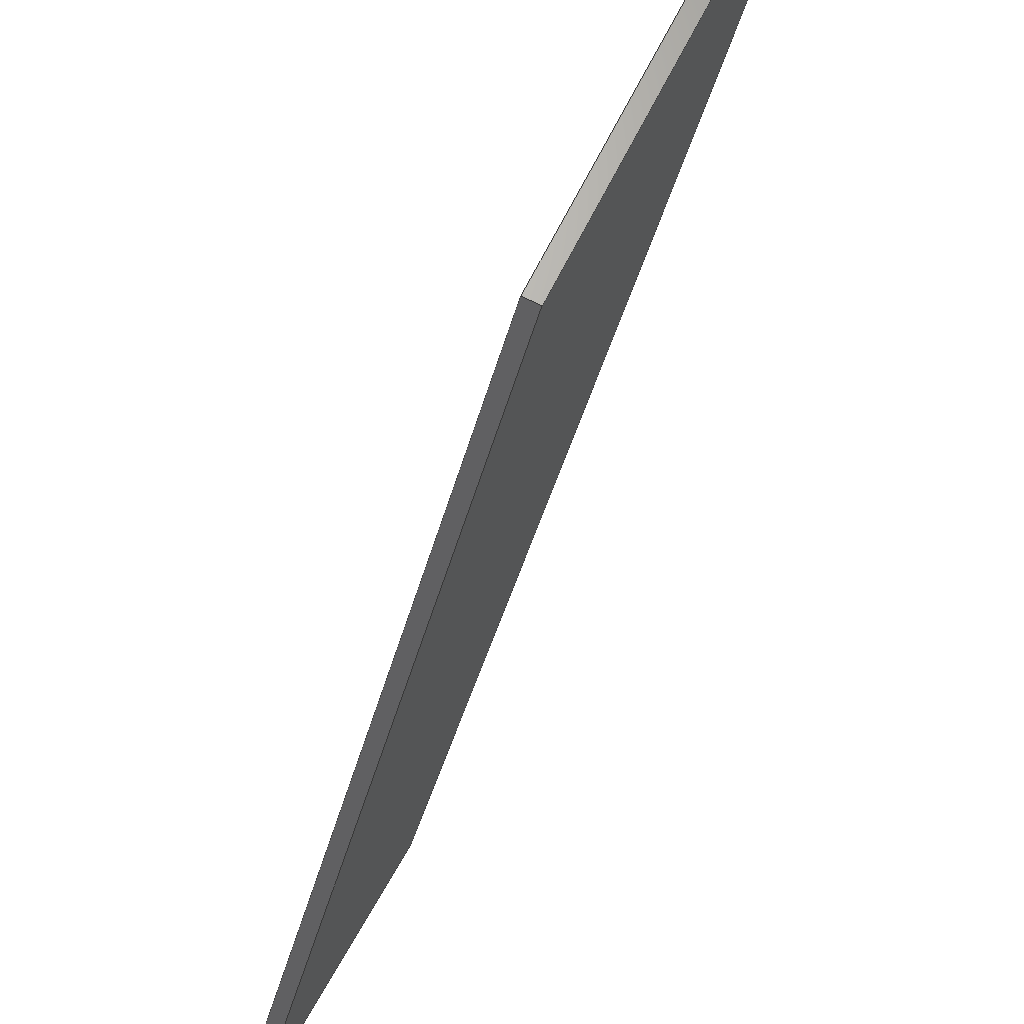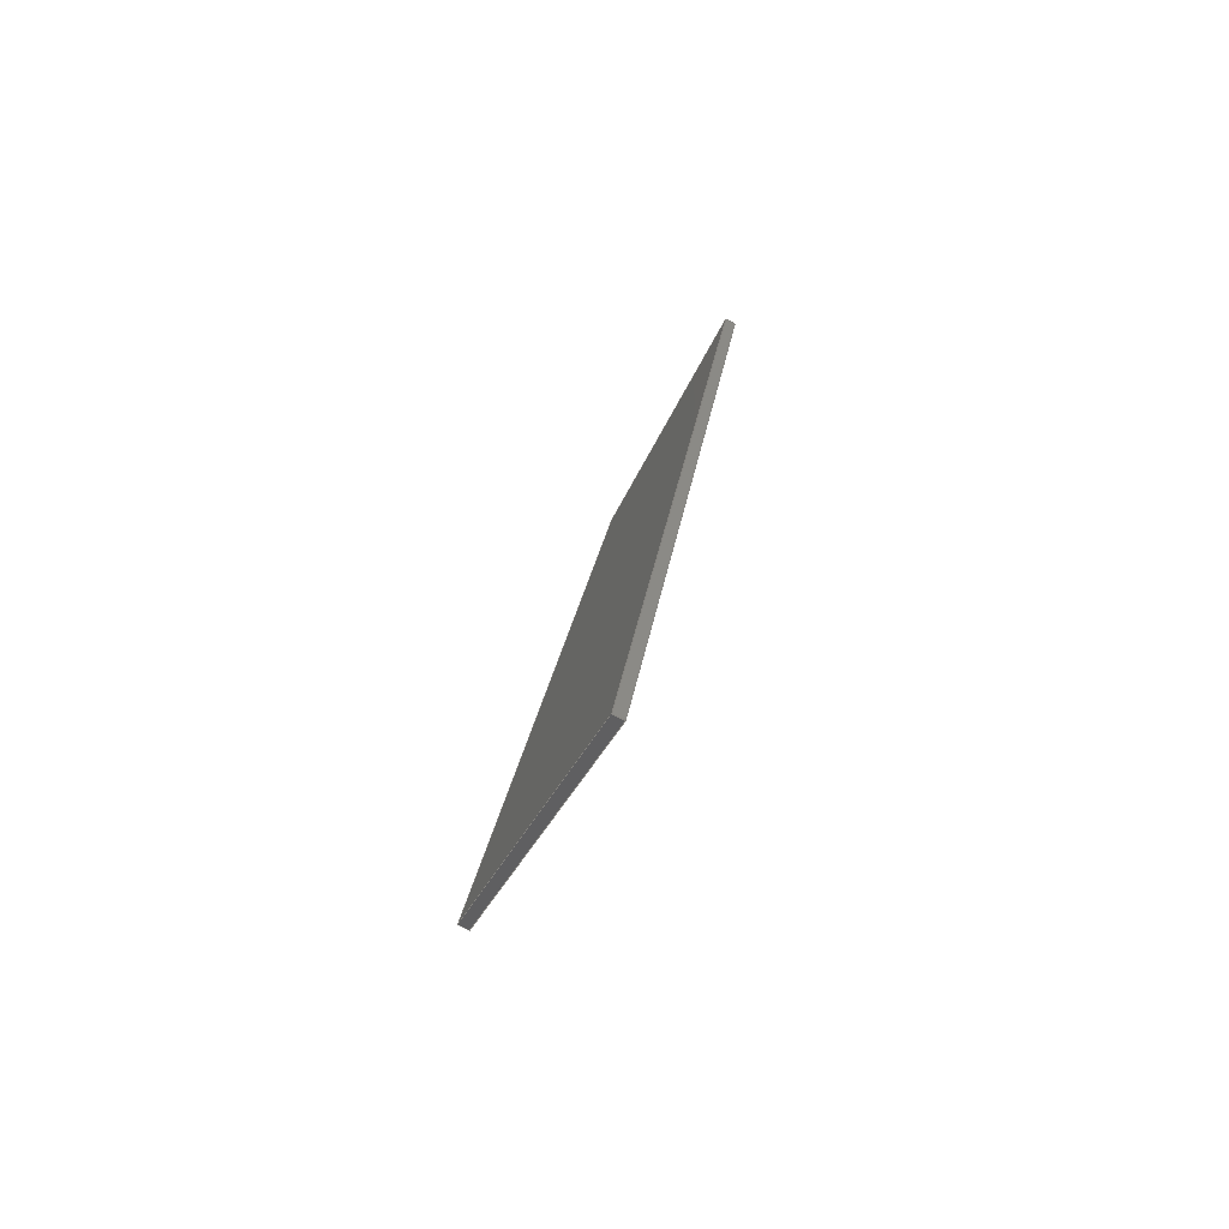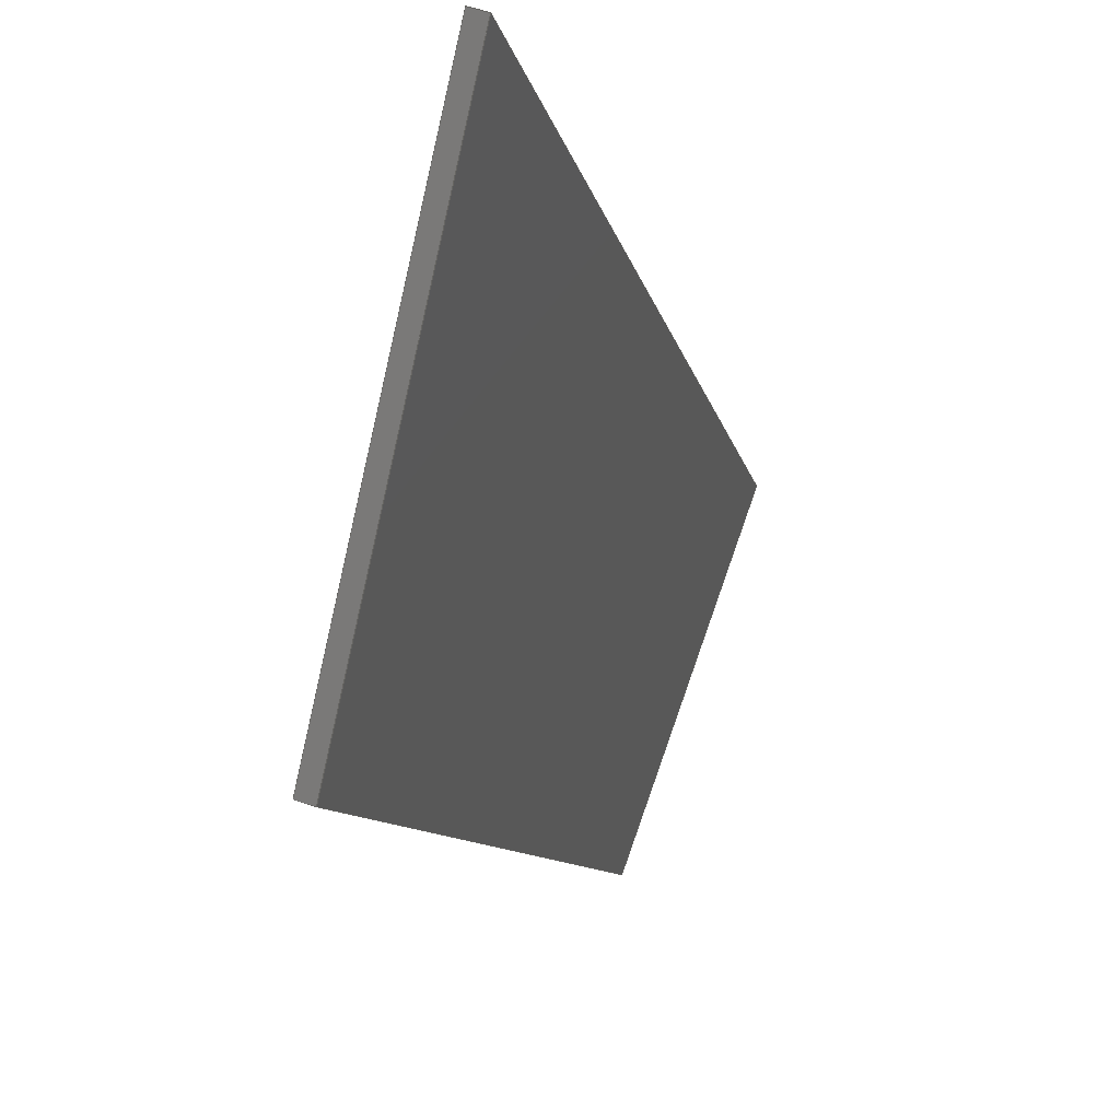
<metadata>
{"format":"step","ext":"step","renderer":"f3d","projection":"perspective","resolution":1024,"background":"white","views":[{"elev":-52.7,"azim":-22.3,"up":"+Z"},{"elev":-70.8,"azim":-8.4,"up":"+Y"},{"elev":-19.3,"azim":3.1,"up":"+Z"}]}
</metadata>
<code>
ISO-10303-21;
DATA;
#1 = APPLICATION_PROTOCOL_DEFINITION('international standard',
  'automotive_design',2000,#2);
#2 = APPLICATION_CONTEXT(
  'core data for automotive mechanical design processes');
#3 = SHAPE_DEFINITION_REPRESENTATION(#4,#10);
#4 = PRODUCT_DEFINITION_SHAPE('','',#5);
#5 = PRODUCT_DEFINITION('design','',#6,#9);
#6 = PRODUCT_DEFINITION_FORMATION('','',#7);
#7 = PRODUCT('Part 21','Part 21','',(#8));
#8 = PRODUCT_CONTEXT('',#2,'mechanical');
#9 = PRODUCT_DEFINITION_CONTEXT('part definition',#2,'design');
#10 = ADVANCED_BREP_SHAPE_REPRESENTATION('',(#11,#15),#345);
#11 = AXIS2_PLACEMENT_3D('',#12,#13,#14);
#12 = CARTESIAN_POINT('',(0,0,0));
#13 = DIRECTION('',(0,0,1));
#14 = DIRECTION('',(1,0,-0));
#15 = MANIFOLD_SOLID_BREP('',#16);
#16 = CLOSED_SHELL('',(#17,#137,#213,#284,#331,#338));
#17 = ADVANCED_FACE('',(#18),#32,.T.);
#18 = FACE_BOUND('',#19,.T.);
#19 = EDGE_LOOP('',(#20,#55,#83,#111));
#20 = ORIENTED_EDGE('',*,*,#21,.T.);
#21 = EDGE_CURVE('',#22,#24,#26,.T.);
#22 = VERTEX_POINT('',#23);
#23 = CARTESIAN_POINT('',(-971,-59.41,
    -286.1));
#24 = VERTEX_POINT('',#25);
#25 = CARTESIAN_POINT('',(-940.6,146.2,
    -241.9));
#26 = SURFACE_CURVE('',#27,(#31,#43),.PCURVE_S1);
#27 = LINE('',#28,#29);
#28 = CARTESIAN_POINT('',(-958.5,25.32,
    -267.9));
#29 = VECTOR('',#30,1);
#30 = DIRECTION('',(0.1433,0.9675,0.2081));
#31 = PCURVE('',#32,#37);
#32 = PLANE('',#33);
#33 = AXIS2_PLACEMENT_3D('',#34,#35,#36);
#34 = CARTESIAN_POINT('',(-955.5,25.11,
    -269));
#35 = DIRECTION('',(-0.3136,0.2439,-0.9177));
#36 = DIRECTION('',(0.9336,-0.0974,-0.3449));
#37 = DEFINITIONAL_REPRESENTATION('',(#38),#42);
#38 = LINE('',#39,#40);
#39 = CARTESIAN_POINT('',(-3.173,0.1023));
#40 = VECTOR('',#41,1);
#41 = DIRECTION('',(-0.03221,-0.9995));
#42 = ( GEOMETRIC_REPRESENTATION_CONTEXT(2) 
PARAMETRIC_REPRESENTATION_CONTEXT() REPRESENTATION_CONTEXT('2D SPACE',''
  ) );
#43 = PCURVE('',#44,#49);
#44 = PLANE('',#45);
#45 = AXIS2_PLACEMENT_3D('',#46,#47,#48);
#46 = CARTESIAN_POINT('',(-944.9,15.77,
    -228.5));
#47 = DIRECTION('',(-0.9387,0.06627,0.3383));
#48 = DIRECTION('',(0.07424,0.9972,0.01066
    ));
#49 = DEFINITIONAL_REPRESENTATION('',(#50),#54);
#50 = LINE('',#51,#52);
#51 = CARTESIAN_POINT('',(8.092,41.99));
#52 = VECTOR('',#53,1);
#53 = DIRECTION('',(0.9777,-0.2101));
#54 = ( GEOMETRIC_REPRESENTATION_CONTEXT(2) 
PARAMETRIC_REPRESENTATION_CONTEXT() REPRESENTATION_CONTEXT('2D SPACE',''
  ) );
#55 = ORIENTED_EDGE('',*,*,#56,.F.);
#56 = EDGE_CURVE('',#57,#24,#59,.T.);
#57 = VERTEX_POINT('',#58);
#58 = CARTESIAN_POINT('',(-937.6,146,
    -243));
#59 = SURFACE_CURVE('',#60,(#64,#71),.PCURVE_S1);
#60 = LINE('',#61,#62);
#61 = CARTESIAN_POINT('',(-937.6,146,
    -243));
#62 = VECTOR('',#63,1);
#63 = DIRECTION('',(-0.9387,0.06627,0.3383));
#64 = PCURVE('',#32,#65);
#65 = DEFINITIONAL_REPRESENTATION('',(#66),#70);
#66 = LINE('',#67,#68);
#67 = CARTESIAN_POINT('',(-4.024,-124.9));
#68 = VECTOR('',#69,1);
#69 = DIRECTION('',(-0.9995,0.03221));
#70 = ( GEOMETRIC_REPRESENTATION_CONTEXT(2) 
PARAMETRIC_REPRESENTATION_CONTEXT() REPRESENTATION_CONTEXT('2D SPACE',''
  ) );
#71 = PCURVE('',#72,#77);
#72 = PLANE('',#73);
#73 = AXIS2_PLACEMENT_3D('',#74,#75,#76);
#74 = CARTESIAN_POINT('',(-940,146.5,
    -249.8));
#75 = DIRECTION('',(0.08896,0.9947,0.052
    ));
#76 = DIRECTION('',(-0.005397,-0.05173,
    0.9986));
#77 = DEFINITIONAL_REPRESENTATION('',(#78),#82);
#78 = LINE('',#79,#80);
#79 = CARTESIAN_POINT('',(6.839,2.469));
#80 = VECTOR('',#81,1);
#81 = DIRECTION('',(0.3395,-0.9406));
#82 = ( GEOMETRIC_REPRESENTATION_CONTEXT(2) 
PARAMETRIC_REPRESENTATION_CONTEXT() REPRESENTATION_CONTEXT('2D SPACE',''
  ) );
#83 = ORIENTED_EDGE('',*,*,#84,.F.);
#84 = EDGE_CURVE('',#85,#57,#87,.T.);
#85 = VERTEX_POINT('',#86);
#86 = CARTESIAN_POINT('',(-968.1,-59.62,
    -287.2));
#87 = SURFACE_CURVE('',#88,(#92,#99),.PCURVE_S1);
#88 = LINE('',#89,#90);
#89 = CARTESIAN_POINT('',(-955.5,25.11,
    -269));
#90 = VECTOR('',#91,1);
#91 = DIRECTION('',(0.1433,0.9675,0.2081));
#92 = PCURVE('',#32,#93);
#93 = DEFINITIONAL_REPRESENTATION('',(#94),#98);
#94 = LINE('',#95,#96);
#95 = CARTESIAN_POINT('',(0,-0));
#96 = VECTOR('',#97,1);
#97 = DIRECTION('',(-0.03221,-0.9995));
#98 = ( GEOMETRIC_REPRESENTATION_CONTEXT(2) 
PARAMETRIC_REPRESENTATION_CONTEXT() REPRESENTATION_CONTEXT('2D SPACE',''
  ) );
#99 = PCURVE('',#100,#105);
#100 = PLANE('',#101);
#101 = AXIS2_PLACEMENT_3D('',#102,#103,#104);
#102 = CARTESIAN_POINT('',(-942,15.56,
    -229.6));
#103 = DIRECTION('',(-0.9387,0.06627,0.3383)
  );
#104 = DIRECTION('',(0.07424,0.9972,
    0.01066));
#105 = DEFINITIONAL_REPRESENTATION('',(#106),#110);
#106 = LINE('',#107,#108);
#107 = CARTESIAN_POINT('',(8.092,41.99));
#108 = VECTOR('',#109,1);
#109 = DIRECTION('',(0.9777,-0.2101));
#110 = ( GEOMETRIC_REPRESENTATION_CONTEXT(2) 
PARAMETRIC_REPRESENTATION_CONTEXT() REPRESENTATION_CONTEXT('2D SPACE',''
  ) );
#111 = ORIENTED_EDGE('',*,*,#112,.T.);
#112 = EDGE_CURVE('',#85,#22,#113,.T.);
#113 = SURFACE_CURVE('',#114,(#118,#125),.PCURVE_S1);
#114 = LINE('',#115,#116);
#115 = CARTESIAN_POINT('',(-968.1,-59.62,
    -287.2));
#116 = VECTOR('',#117,1);
#117 = DIRECTION('',(-0.9387,0.06627,0.3383)
  );
#118 = PCURVE('',#32,#119);
#119 = DEFINITIONAL_REPRESENTATION('',(#120),#124);
#120 = LINE('',#121,#122);
#121 = CARTESIAN_POINT('',(2.821,87.52));
#122 = VECTOR('',#123,1);
#123 = DIRECTION('',(-0.9995,0.03221));
#124 = ( GEOMETRIC_REPRESENTATION_CONTEXT(2) 
PARAMETRIC_REPRESENTATION_CONTEXT() REPRESENTATION_CONTEXT('2D SPACE',''
  ) );
#125 = PCURVE('',#126,#131);
#126 = PLANE('',#127);
#127 = AXIS2_PLACEMENT_3D('',#128,#129,#130);
#128 = CARTESIAN_POINT('',(-960.2,-76.89,
    -262));
#129 = DIRECTION('',(-0.2382,-0.834,-0.4976));
#130 = DIRECTION('',(0.05223,0.5006,-0.8641)
  );
#131 = DEFINITIONAL_REPRESENTATION('',(#132),#136);
#132 = LINE('',#133,#134);
#133 = CARTESIAN_POINT('',(29.99,-9.716));
#134 = VECTOR('',#135,1);
#135 = DIRECTION('',(-0.3082,-0.9513));
#136 = ( GEOMETRIC_REPRESENTATION_CONTEXT(2) 
PARAMETRIC_REPRESENTATION_CONTEXT() REPRESENTATION_CONTEXT('2D SPACE',''
  ) );
#137 = ADVANCED_FACE('',(#138),#72,.T.);
#138 = FACE_BOUND('',#139,.T.);
#139 = EDGE_LOOP('',(#140,#163,#191,#212));
#140 = ORIENTED_EDGE('',*,*,#141,.T.);
#141 = EDGE_CURVE('',#24,#142,#144,.T.);
#142 = VERTEX_POINT('',#143);
#143 = CARTESIAN_POINT('',(-915.2,140.2,
    -170.3));
#144 = SURFACE_CURVE('',#145,(#149,#156),.PCURVE_S1);
#145 = LINE('',#146,#147);
#146 = CARTESIAN_POINT('',(-943,146.8,
    -248.7));
#147 = VECTOR('',#148,1);
#148 = DIRECTION('',(0.3331,-0.07891,0.9396));
#149 = PCURVE('',#72,#150);
#150 = DEFINITIONAL_REPRESENTATION('',(#151),#155);
#151 = LINE('',#152,#153);
#152 = CARTESIAN_POINT('',(1.078,-2.986));
#153 = VECTOR('',#154,1);
#154 = DIRECTION('',(0.9406,0.3395));
#155 = ( GEOMETRIC_REPRESENTATION_CONTEXT(2) 
PARAMETRIC_REPRESENTATION_CONTEXT() REPRESENTATION_CONTEXT('2D SPACE',''
  ) );
#156 = PCURVE('',#44,#157);
#157 = DEFINITIONAL_REPRESENTATION('',(#158),#162);
#158 = LINE('',#159,#160);
#159 = CARTESIAN_POINT('',(130.5,23));
#160 = VECTOR('',#161,1);
#161 = DIRECTION('',(-0.04394,-0.999));
#162 = ( GEOMETRIC_REPRESENTATION_CONTEXT(2) 
PARAMETRIC_REPRESENTATION_CONTEXT() REPRESENTATION_CONTEXT('2D SPACE',''
  ) );
#163 = ORIENTED_EDGE('',*,*,#164,.F.);
#164 = EDGE_CURVE('',#165,#142,#167,.T.);
#165 = VERTEX_POINT('',#166);
#166 = CARTESIAN_POINT('',(-912.2,140,
    -171.4));
#167 = SURFACE_CURVE('',#168,(#172,#179),.PCURVE_S1);
#168 = LINE('',#169,#170);
#169 = CARTESIAN_POINT('',(-912.2,140,
    -171.4));
#170 = VECTOR('',#171,1);
#171 = DIRECTION('',(-0.9387,0.06627,0.3383)
  );
#172 = PCURVE('',#72,#173);
#173 = DEFINITIONAL_REPRESENTATION('',(#174),#178);
#174 = LINE('',#175,#176);
#175 = CARTESIAN_POINT('',(78.51,28.34));
#176 = VECTOR('',#177,1);
#177 = DIRECTION('',(0.3395,-0.9406));
#178 = ( GEOMETRIC_REPRESENTATION_CONTEXT(2) 
PARAMETRIC_REPRESENTATION_CONTEXT() REPRESENTATION_CONTEXT('2D SPACE',''
  ) );
#179 = PCURVE('',#180,#185);
#180 = PLANE('',#181);
#181 = AXIS2_PLACEMENT_3D('',#182,#183,#184);
#182 = CARTESIAN_POINT('',(-922.3,55.26,
    -182.9));
#183 = DIRECTION('',(0.3241,-0.1653,0.9315));
#184 = DIRECTION('',(-0.9345,0.09749,0.3424));
#185 = DEFINITIONAL_REPRESENTATION('',(#186),#190);
#186 = LINE('',#187,#188);
#187 = CARTESIAN_POINT('',(2.734,-86.03));
#188 = VECTOR('',#189,1);
#189 = DIRECTION('',(0.9995,0.03177));
#190 = ( GEOMETRIC_REPRESENTATION_CONTEXT(2) 
PARAMETRIC_REPRESENTATION_CONTEXT() REPRESENTATION_CONTEXT('2D SPACE',''
  ) );
#191 = ORIENTED_EDGE('',*,*,#192,.F.);
#192 = EDGE_CURVE('',#57,#165,#193,.T.);
#193 = SURFACE_CURVE('',#194,(#198,#205),.PCURVE_S1);
#194 = LINE('',#195,#196);
#195 = CARTESIAN_POINT('',(-940,146.5,
    -249.8));
#196 = VECTOR('',#197,1);
#197 = DIRECTION('',(0.3331,-0.07891,0.9396));
#198 = PCURVE('',#72,#199);
#199 = DEFINITIONAL_REPRESENTATION('',(#200),#204);
#200 = LINE('',#201,#202);
#201 = CARTESIAN_POINT('',(0,0));
#202 = VECTOR('',#203,1);
#203 = DIRECTION('',(0.9406,0.3395));
#204 = ( GEOMETRIC_REPRESENTATION_CONTEXT(2) 
PARAMETRIC_REPRESENTATION_CONTEXT() REPRESENTATION_CONTEXT('2D SPACE',''
  ) );
#205 = PCURVE('',#100,#206);
#206 = DEFINITIONAL_REPRESENTATION('',(#207),#211);
#207 = LINE('',#208,#209);
#208 = CARTESIAN_POINT('',(130.5,23));
#209 = VECTOR('',#210,1);
#210 = DIRECTION('',(-0.04394,-0.999));
#211 = ( GEOMETRIC_REPRESENTATION_CONTEXT(2) 
PARAMETRIC_REPRESENTATION_CONTEXT() REPRESENTATION_CONTEXT('2D SPACE',''
  ) );
#212 = ORIENTED_EDGE('',*,*,#56,.T.);
#213 = ADVANCED_FACE('',(#214),#180,.T.);
#214 = FACE_BOUND('',#215,.T.);
#215 = EDGE_LOOP('',(#216,#239,#262,#283));
#216 = ORIENTED_EDGE('',*,*,#217,.T.);
#217 = EDGE_CURVE('',#142,#218,#220,.T.);
#218 = VERTEX_POINT('',#219);
#219 = CARTESIAN_POINT('',(-945.7,-115.1,
    -205));
#220 = SURFACE_CURVE('',#221,(#225,#232),.PCURVE_S1);
#221 = LINE('',#222,#223);
#222 = CARTESIAN_POINT('',(-925.3,55.47,
    -181.8));
#223 = VECTOR('',#224,1);
#224 = DIRECTION('',(-0.1177,-0.984,-0.1337));
#225 = PCURVE('',#180,#226);
#226 = DEFINITIONAL_REPRESENTATION('',(#227),#231);
#227 = LINE('',#228,#229);
#228 = CARTESIAN_POINT('',(3.173,0.1009));
#229 = VECTOR('',#230,1);
#230 = DIRECTION('',(-0.03177,0.9995));
#231 = ( GEOMETRIC_REPRESENTATION_CONTEXT(2) 
PARAMETRIC_REPRESENTATION_CONTEXT() REPRESENTATION_CONTEXT('2D SPACE',''
  ) );
#232 = PCURVE('',#44,#233);
#233 = DEFINITIONAL_REPRESENTATION('',(#234),#238);
#234 = LINE('',#235,#236);
#235 = CARTESIAN_POINT('',(41.54,-49.12));
#236 = VECTOR('',#237,1);
#237 = DIRECTION('',(-0.9914,0.1308));
#238 = ( GEOMETRIC_REPRESENTATION_CONTEXT(2) 
PARAMETRIC_REPRESENTATION_CONTEXT() REPRESENTATION_CONTEXT('2D SPACE',''
  ) );
#239 = ORIENTED_EDGE('',*,*,#240,.F.);
#240 = EDGE_CURVE('',#241,#218,#243,.T.);
#241 = VERTEX_POINT('',#242);
#242 = CARTESIAN_POINT('',(-942.7,-115.3,
    -206.1));
#243 = SURFACE_CURVE('',#244,(#248,#255),.PCURVE_S1);
#244 = LINE('',#245,#246);
#245 = CARTESIAN_POINT('',(-942.7,-115.3,
    -206.1));
#246 = VECTOR('',#247,1);
#247 = DIRECTION('',(-0.9387,0.06627,0.3383)
  );
#248 = PCURVE('',#180,#249);
#249 = DEFINITIONAL_REPRESENTATION('',(#250),#254);
#250 = LINE('',#251,#252);
#251 = CARTESIAN_POINT('',(-5.505,173.2));
#252 = VECTOR('',#253,1);
#253 = DIRECTION('',(0.9995,0.03177));
#254 = ( GEOMETRIC_REPRESENTATION_CONTEXT(2) 
PARAMETRIC_REPRESENTATION_CONTEXT() REPRESENTATION_CONTEXT('2D SPACE',''
  ) );
#255 = PCURVE('',#126,#256);
#256 = DEFINITIONAL_REPRESENTATION('',(#257),#261);
#257 = LINE('',#258,#259);
#258 = CARTESIAN_POINT('',(-66.67,21.6));
#259 = VECTOR('',#260,1);
#260 = DIRECTION('',(-0.3082,-0.9513));
#261 = ( GEOMETRIC_REPRESENTATION_CONTEXT(2) 
PARAMETRIC_REPRESENTATION_CONTEXT() REPRESENTATION_CONTEXT('2D SPACE',''
  ) );
#262 = ORIENTED_EDGE('',*,*,#263,.F.);
#263 = EDGE_CURVE('',#165,#241,#264,.T.);
#264 = SURFACE_CURVE('',#265,(#269,#276),.PCURVE_S1);
#265 = LINE('',#266,#267);
#266 = CARTESIAN_POINT('',(-922.3,55.26,
    -182.9));
#267 = VECTOR('',#268,1);
#268 = DIRECTION('',(-0.1177,-0.984,-0.1337));
#269 = PCURVE('',#180,#270);
#270 = DEFINITIONAL_REPRESENTATION('',(#271),#275);
#271 = LINE('',#272,#273);
#272 = CARTESIAN_POINT('',(0,-0));
#273 = VECTOR('',#274,1);
#274 = DIRECTION('',(-0.03177,0.9995));
#275 = ( GEOMETRIC_REPRESENTATION_CONTEXT(2) 
PARAMETRIC_REPRESENTATION_CONTEXT() REPRESENTATION_CONTEXT('2D SPACE',''
  ) );
#276 = PCURVE('',#100,#277);
#277 = DEFINITIONAL_REPRESENTATION('',(#278),#282);
#278 = LINE('',#279,#280);
#279 = CARTESIAN_POINT('',(41.54,-49.12));
#280 = VECTOR('',#281,1);
#281 = DIRECTION('',(-0.9914,0.1308));
#282 = ( GEOMETRIC_REPRESENTATION_CONTEXT(2) 
PARAMETRIC_REPRESENTATION_CONTEXT() REPRESENTATION_CONTEXT('2D SPACE',''
  ) );
#283 = ORIENTED_EDGE('',*,*,#164,.T.);
#284 = ADVANCED_FACE('',(#285),#126,.T.);
#285 = FACE_BOUND('',#286,.T.);
#286 = EDGE_LOOP('',(#287,#308,#309,#330));
#287 = ORIENTED_EDGE('',*,*,#288,.T.);
#288 = EDGE_CURVE('',#218,#22,#289,.T.);
#289 = SURFACE_CURVE('',#290,(#294,#301),.PCURVE_S1);
#290 = LINE('',#291,#292);
#291 = CARTESIAN_POINT('',(-963.2,-76.67,
    -261));
#292 = VECTOR('',#293,1);
#293 = DIRECTION('',(-0.2492,0.5477,-0.7987));
#294 = PCURVE('',#126,#295);
#295 = DEFINITIONAL_REPRESENTATION('',(#296),#300);
#296 = LINE('',#297,#298);
#297 = CARTESIAN_POINT('',(-0.9785,-3.02));
#298 = VECTOR('',#299,1);
#299 = DIRECTION('',(0.9513,-0.3082));
#300 = ( GEOMETRIC_REPRESENTATION_CONTEXT(2) 
PARAMETRIC_REPRESENTATION_CONTEXT() REPRESENTATION_CONTEXT('2D SPACE',''
  ) );
#301 = PCURVE('',#44,#302);
#302 = DEFINITIONAL_REPRESENTATION('',(#303),#307);
#303 = LINE('',#304,#305);
#304 = CARTESIAN_POINT('',(-93.89,33.44));
#305 = VECTOR('',#306,1);
#306 = DIRECTION('',(0.5191,0.8547));
#307 = ( GEOMETRIC_REPRESENTATION_CONTEXT(2) 
PARAMETRIC_REPRESENTATION_CONTEXT() REPRESENTATION_CONTEXT('2D SPACE',''
  ) );
#308 = ORIENTED_EDGE('',*,*,#112,.F.);
#309 = ORIENTED_EDGE('',*,*,#310,.F.);
#310 = EDGE_CURVE('',#241,#85,#311,.T.);
#311 = SURFACE_CURVE('',#312,(#316,#323),.PCURVE_S1);
#312 = LINE('',#313,#314);
#313 = CARTESIAN_POINT('',(-960.2,-76.89,
    -262));
#314 = VECTOR('',#315,1);
#315 = DIRECTION('',(-0.2492,0.5477,-0.7987));
#316 = PCURVE('',#126,#317);
#317 = DEFINITIONAL_REPRESENTATION('',(#318),#322);
#318 = LINE('',#319,#320);
#319 = CARTESIAN_POINT('',(0,0));
#320 = VECTOR('',#321,1);
#321 = DIRECTION('',(0.9513,-0.3082));
#322 = ( GEOMETRIC_REPRESENTATION_CONTEXT(2) 
PARAMETRIC_REPRESENTATION_CONTEXT() REPRESENTATION_CONTEXT('2D SPACE',''
  ) );
#323 = PCURVE('',#100,#324);
#324 = DEFINITIONAL_REPRESENTATION('',(#325),#329);
#325 = LINE('',#326,#327);
#326 = CARTESIAN_POINT('',(-93.89,33.44));
#327 = VECTOR('',#328,1);
#328 = DIRECTION('',(0.5191,0.8547));
#329 = ( GEOMETRIC_REPRESENTATION_CONTEXT(2) 
PARAMETRIC_REPRESENTATION_CONTEXT() REPRESENTATION_CONTEXT('2D SPACE',''
  ) );
#330 = ORIENTED_EDGE('',*,*,#240,.T.);
#331 = ADVANCED_FACE('',(#332),#100,.F.);
#332 = FACE_BOUND('',#333,.T.);
#333 = EDGE_LOOP('',(#334,#335,#336,#337));
#334 = ORIENTED_EDGE('',*,*,#84,.T.);
#335 = ORIENTED_EDGE('',*,*,#192,.T.);
#336 = ORIENTED_EDGE('',*,*,#263,.T.);
#337 = ORIENTED_EDGE('',*,*,#310,.T.);
#338 = ADVANCED_FACE('',(#339),#44,.T.);
#339 = FACE_BOUND('',#340,.T.);
#340 = EDGE_LOOP('',(#341,#342,#343,#344));
#341 = ORIENTED_EDGE('',*,*,#21,.F.);
#342 = ORIENTED_EDGE('',*,*,#288,.F.);
#343 = ORIENTED_EDGE('',*,*,#217,.F.);
#344 = ORIENTED_EDGE('',*,*,#141,.F.);
#345 = ( GEOMETRIC_REPRESENTATION_CONTEXT(3) 
GLOBAL_UNCERTAINTY_ASSIGNED_CONTEXT((#349)) GLOBAL_UNIT_ASSIGNED_CONTEXT
((#346,#347,#348)) REPRESENTATION_CONTEXT('Context #1',
  '3D Context with UNIT and UNCERTAINTY') );
#346 = ( LENGTH_UNIT() NAMED_UNIT(*) SI_UNIT(.MILLI.,.METRE.) );
#347 = ( NAMED_UNIT(*) PLANE_ANGLE_UNIT() SI_UNIT($,.RADIAN.) );
#348 = ( NAMED_UNIT(*) SI_UNIT($,.STERADIAN.) SOLID_ANGLE_UNIT() );
#349 = UNCERTAINTY_MEASURE_WITH_UNIT(LENGTH_MEASURE(1e-07),#346,
  'distance_accuracy_value','confusion accuracy');
#350 = PRODUCT_RELATED_PRODUCT_CATEGORY('part',$,(#7));
ENDSEC;
END-ISO-10303-21;

</code>
